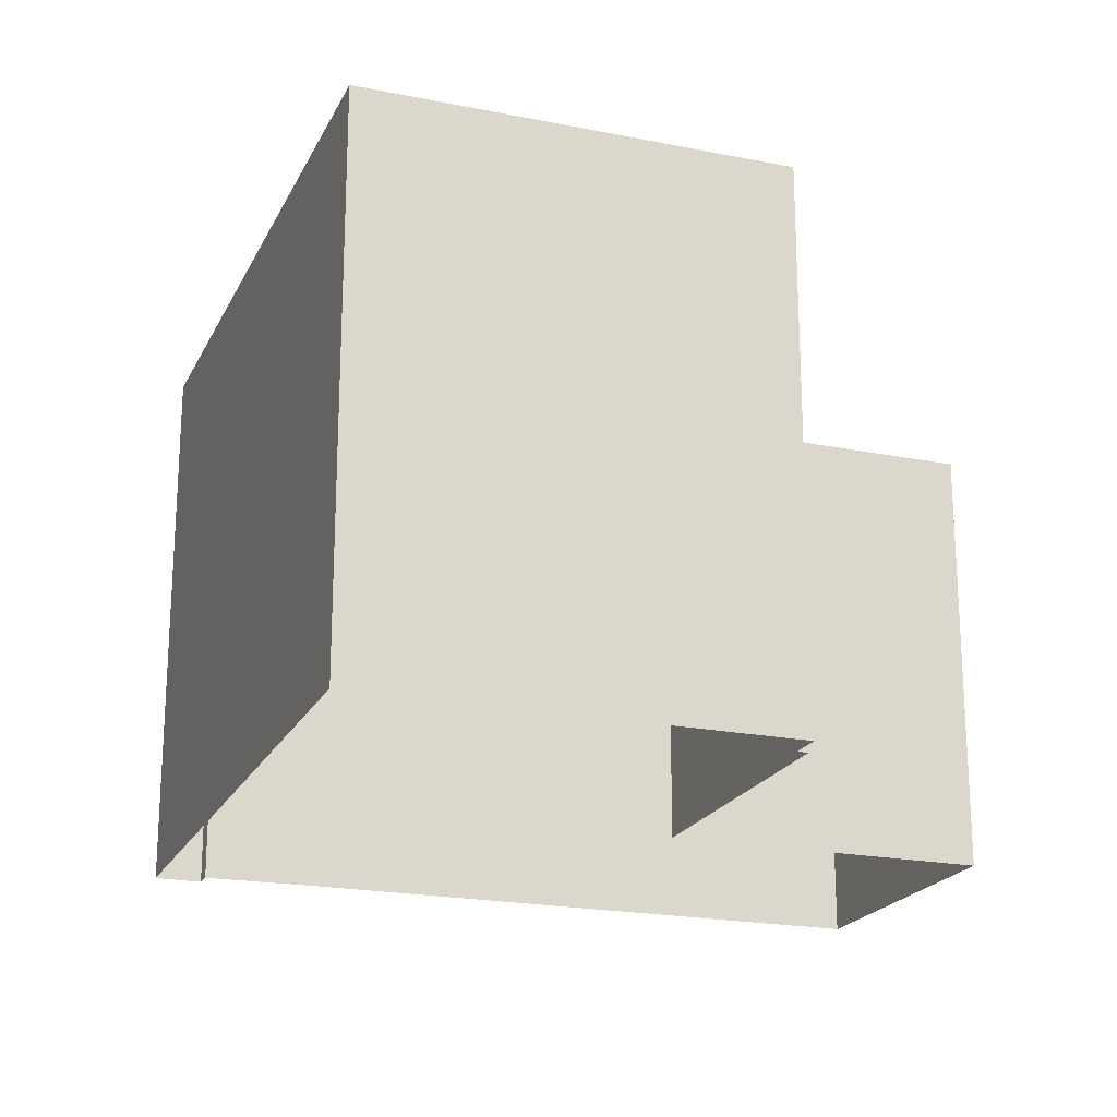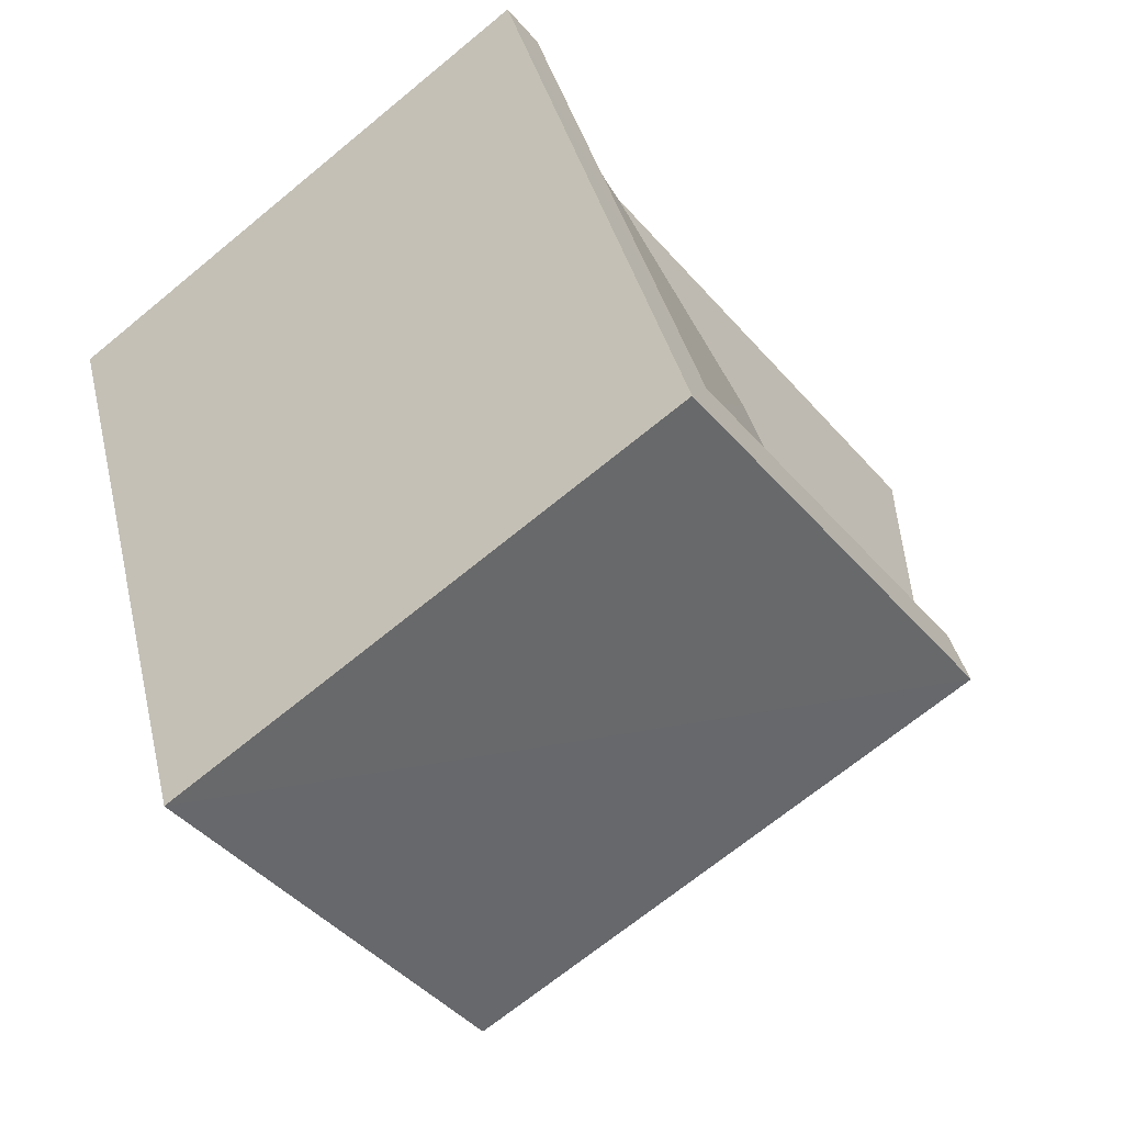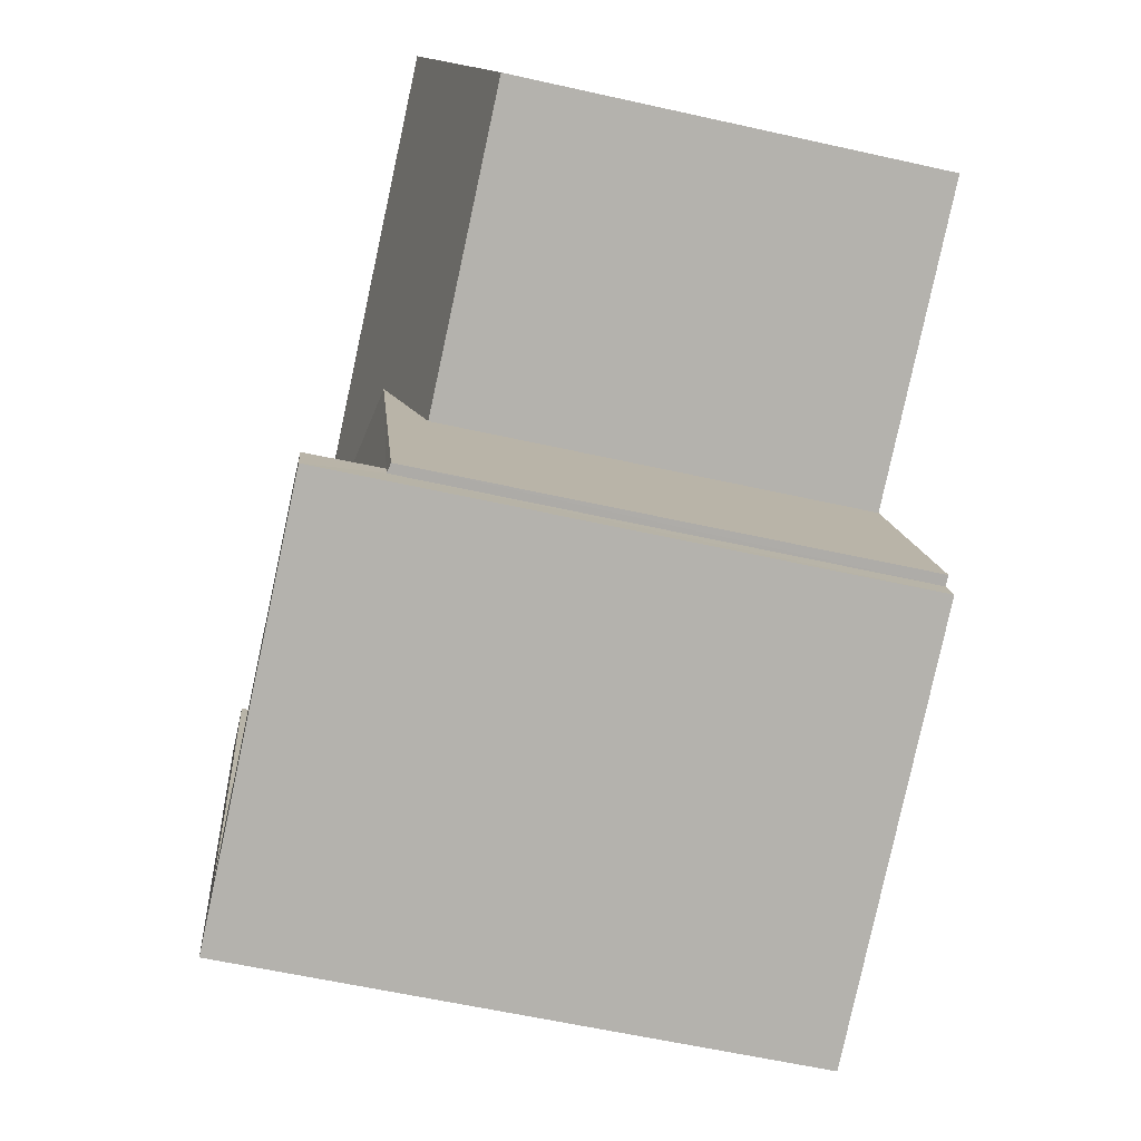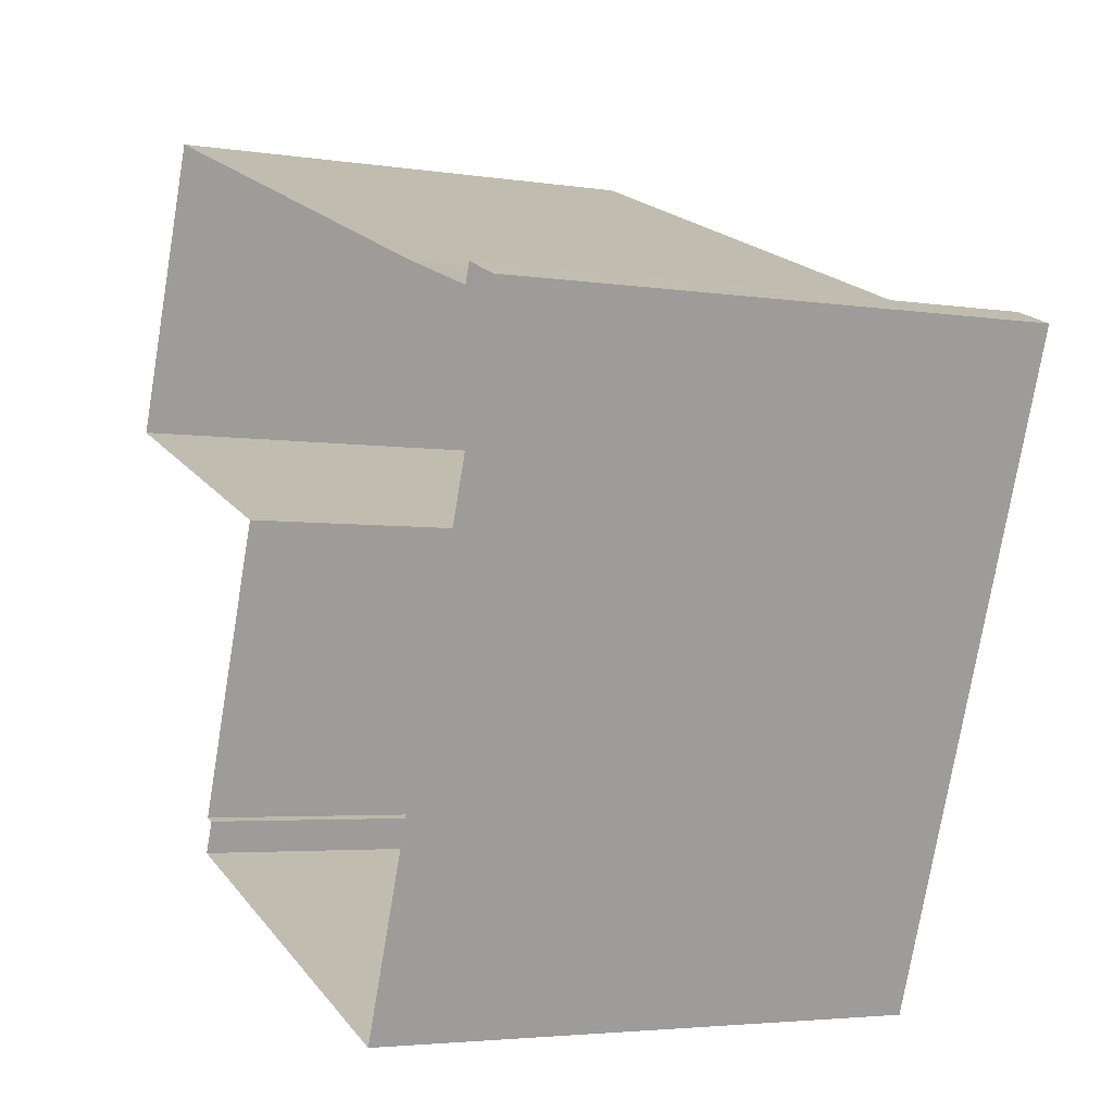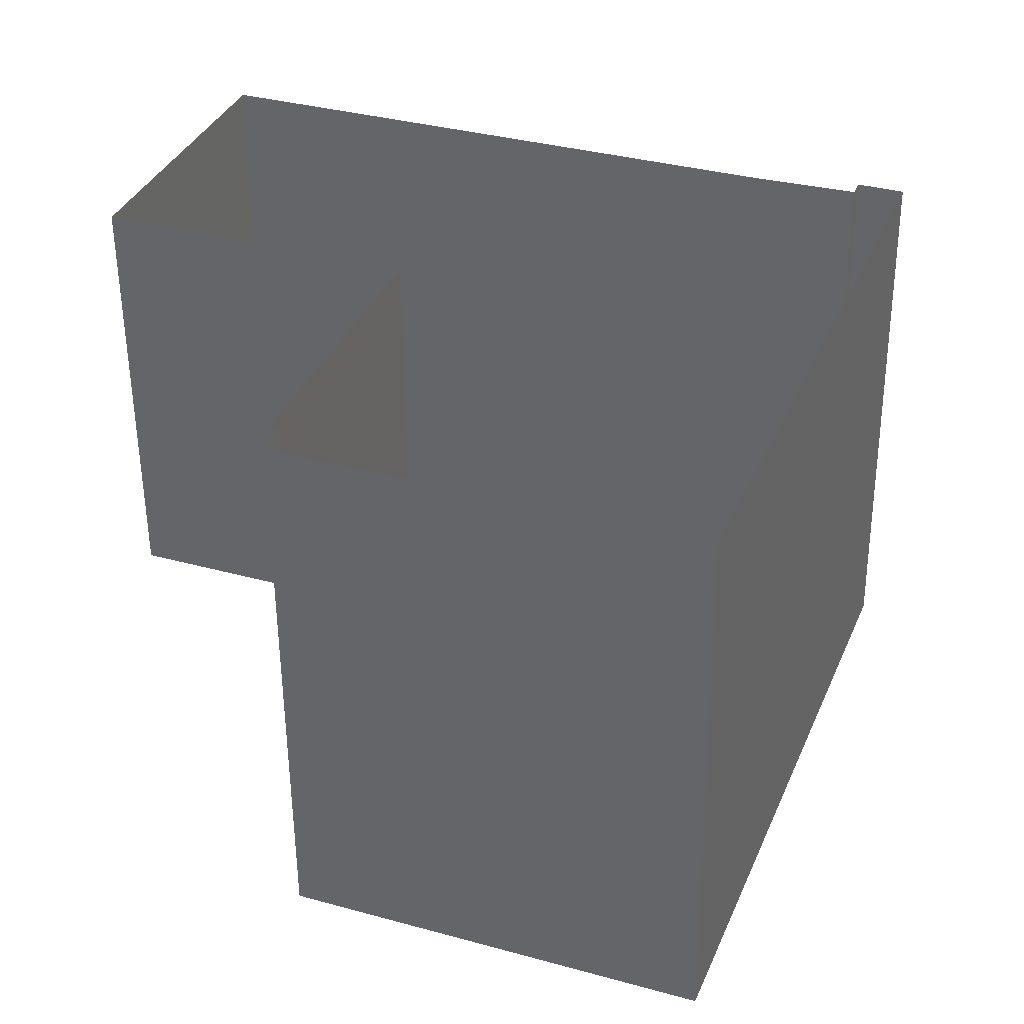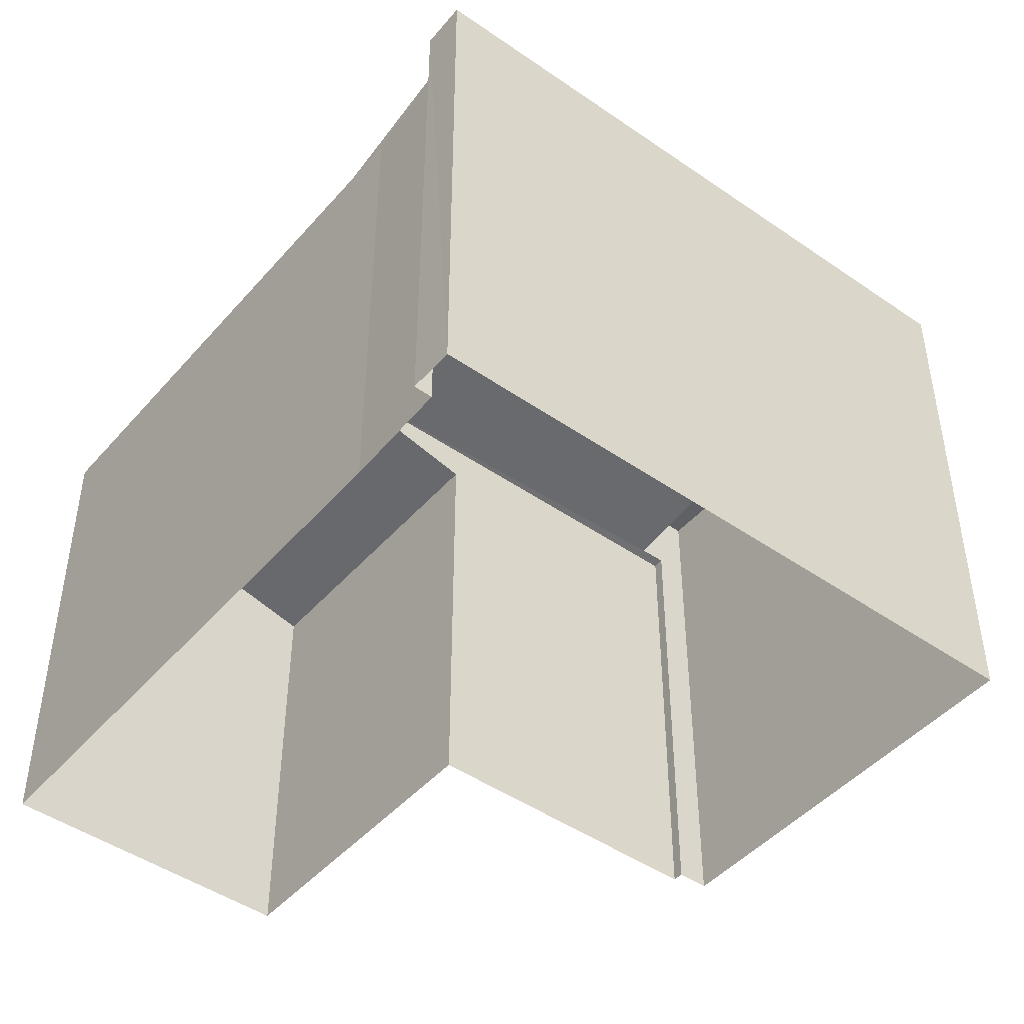
<metadata>
{"format":"obj","ext":"obj","renderer":"f3d","projection":"perspective","resolution":1024,"background":"white","views":[{"elev":-20.7,"azim":0.7,"up":"+Z"},{"elev":-68.3,"azim":-50.4,"up":"+Y"},{"elev":-58.8,"azim":76.9,"up":"+Y"},{"elev":-3.9,"azim":-117.9,"up":"+Y"},{"elev":-54.8,"azim":-179.5,"up":"+Y"},{"elev":-46.2,"azim":-107.7,"up":"+Z"}]}
</metadata>
<code>
v -8.831e+04 -1.009e+05 1.984
v -8.831e+04 -1.009e+05 1.985
v -8.831e+04 -1.009e+05 1.984
v -8.831e+04 -1.009e+05 1.983
v -8.831e+04 -1.009e+05 1.983
v -8.831e+04 -1.009e+05 1.982
v -8.832e+04 -1.009e+05 1.982
v -8.832e+04 -1.009e+05 1.982
v -8.831e+04 -1.009e+05 1.984
v -8.832e+04 -1.009e+05 1.982
v -8.831e+04 -1.009e+05 1.982
v -8.831e+04 -1.009e+05 9.32
v -8.831e+04 -1.009e+05 8.938
v -8.832e+04 -1.009e+05 9.318
v -8.831e+04 -1.009e+05 8.533
v -8.831e+04 -1.009e+05 8.534
v -8.831e+04 -1.009e+05 8.556
v -8.831e+04 -1.009e+05 8.556
v -8.831e+04 -1.009e+05 7.985
v -8.831e+04 -1.009e+05 7.985
v -8.831e+04 -1.009e+05 8.944
v -8.831e+04 -1.009e+05 8.944
v -8.832e+04 -1.009e+05 9.55
v -8.832e+04 -1.009e+05 9.55
v -8.831e+04 -1.009e+05 9.552
v -8.831e+04 -1.009e+05 9.552
v -8.831e+04 -1.009e+05 9.552
v -8.831e+04 -1.009e+05 9.552
f 1 2 3
f 4 5 6
f 2 7 8
f 5 9 3
f 8 7 10
f 11 6 5
f 2 8 11
f 2 5 3
f 2 11 5
f 12 13 14
f 15 13 12
f 16 15 17
f 18 16 17
f 15 12 17
f 19 15 20
f 13 21 22
f 21 15 19
f 13 15 21
f 23 24 25
f 24 26 25
f 25 27 28
f 25 26 27
f 14 22 8
f 8 22 11
f 13 22 14
f 5 20 9
f 9 20 16
f 20 15 16
f 3 9 16
f 18 3 16
f 21 6 11
f 22 21 11
f 19 4 6
f 21 19 6
f 5 4 19
f 20 5 19
f 23 25 14
f 25 12 14
f 10 23 14
f 8 10 14
f 7 24 23
f 10 7 23
f 17 28 18
f 3 18 1
f 1 18 27
f 18 28 27
f 27 26 2
f 1 27 2
f 24 7 2
f 26 24 2
f 12 25 28
f 17 12 28

</code>
